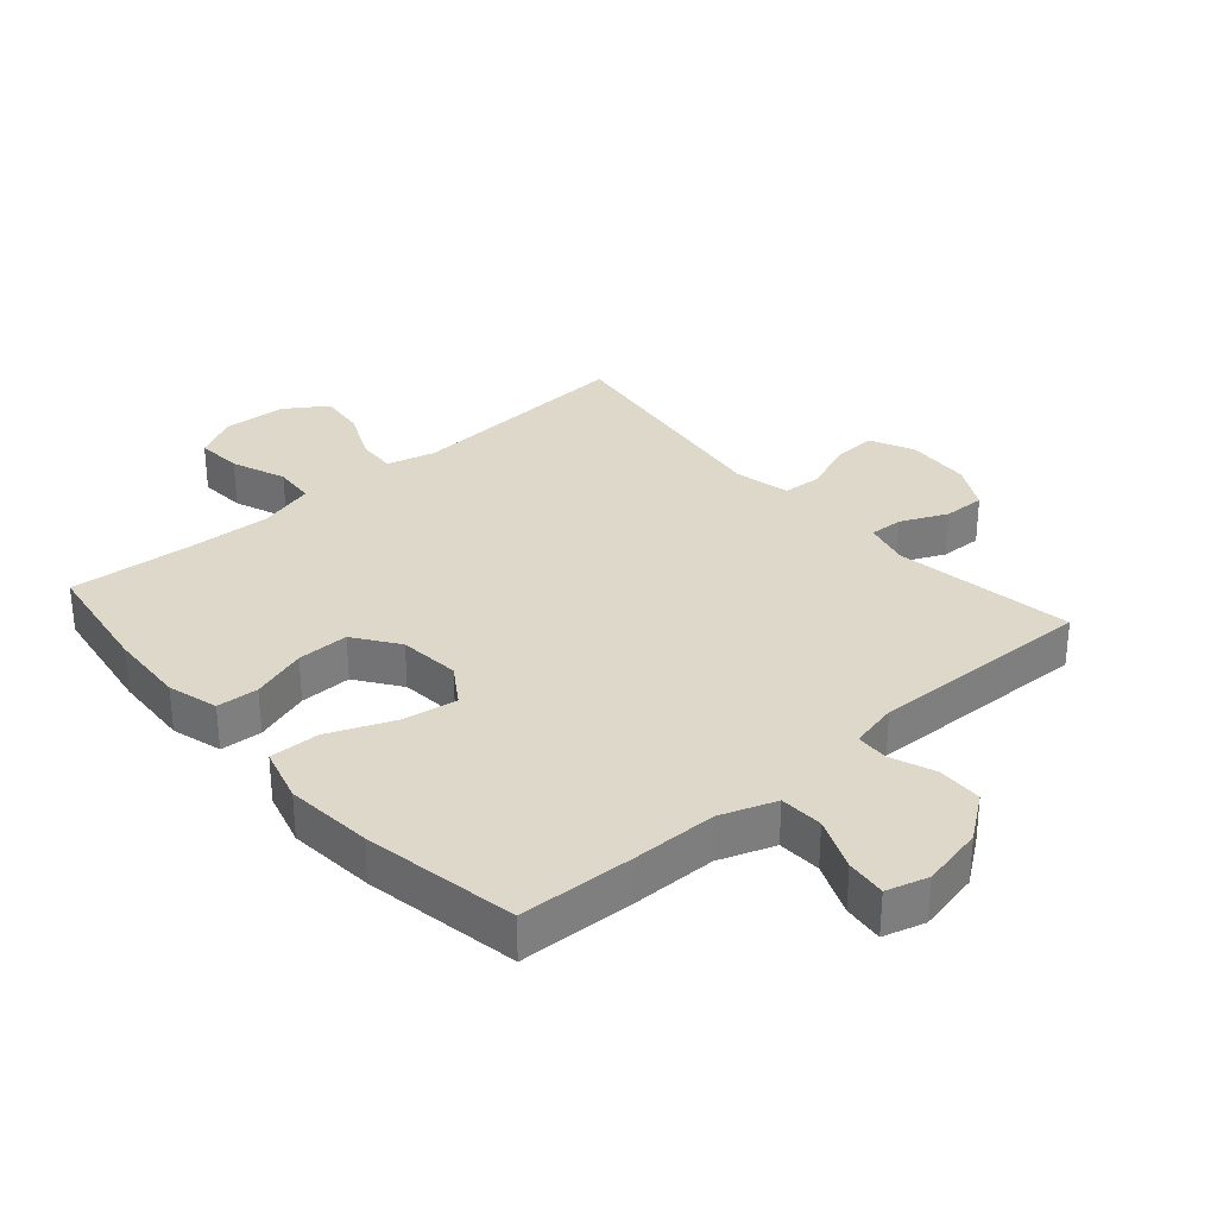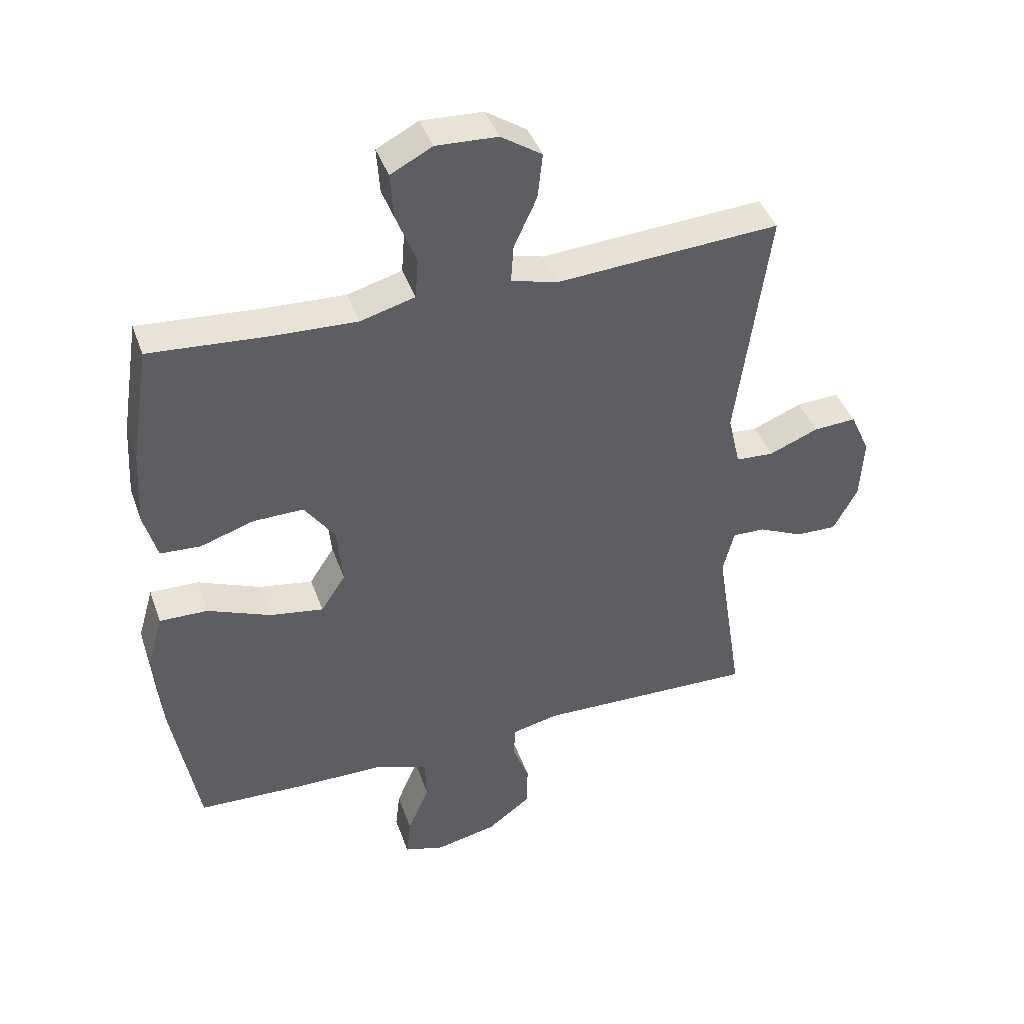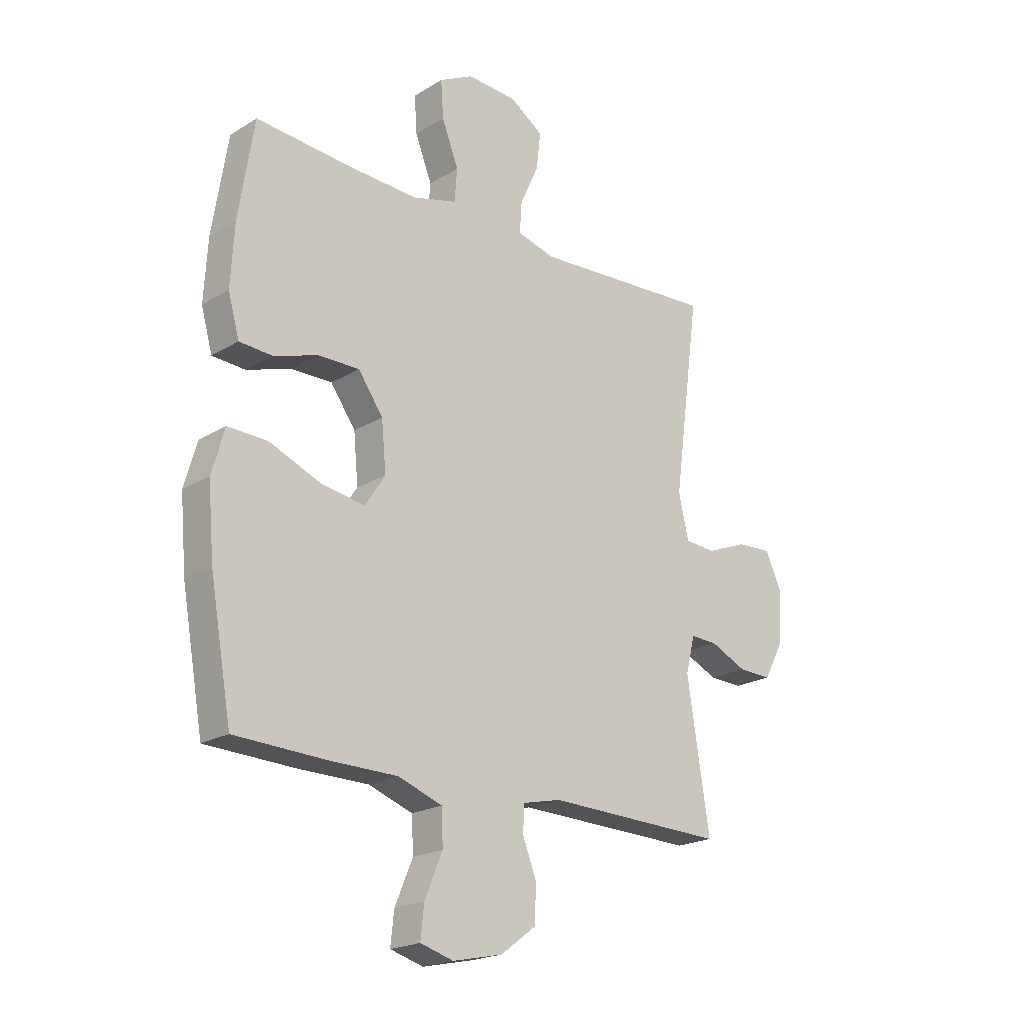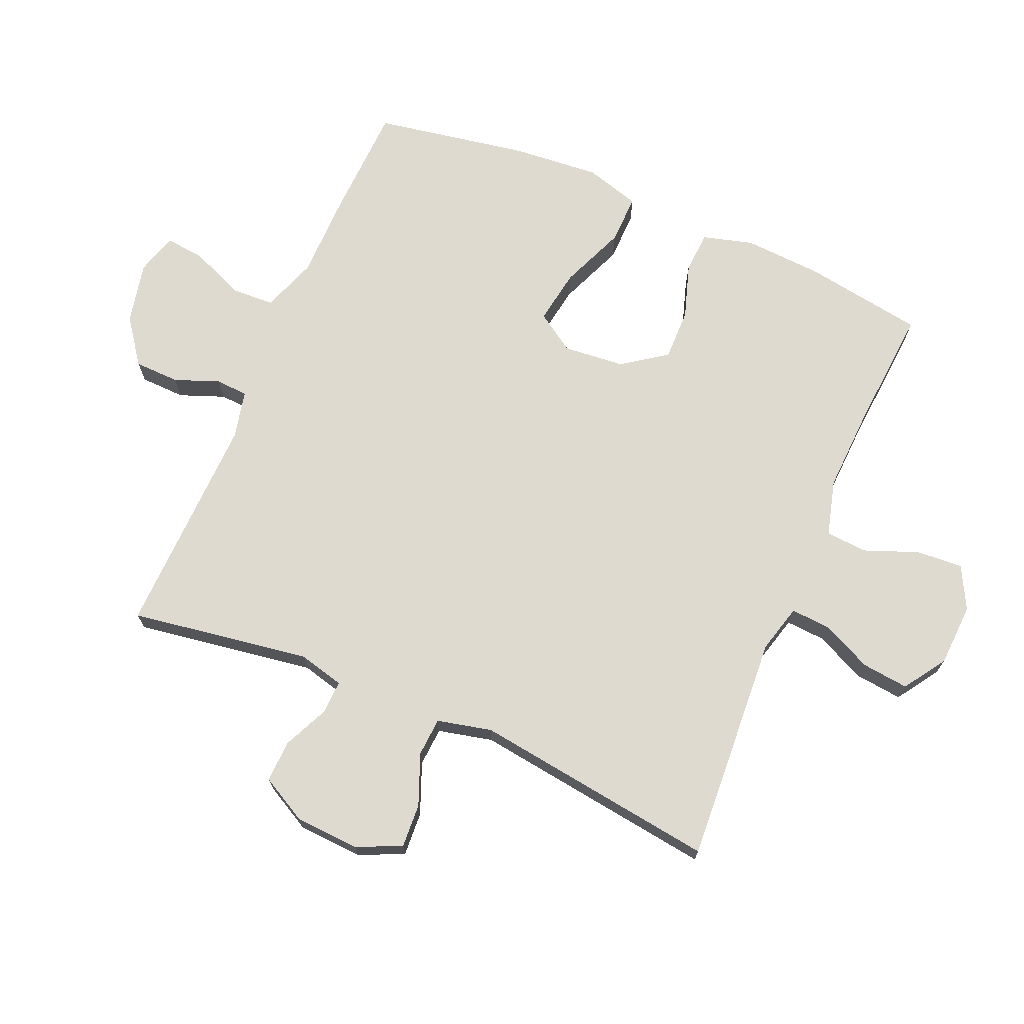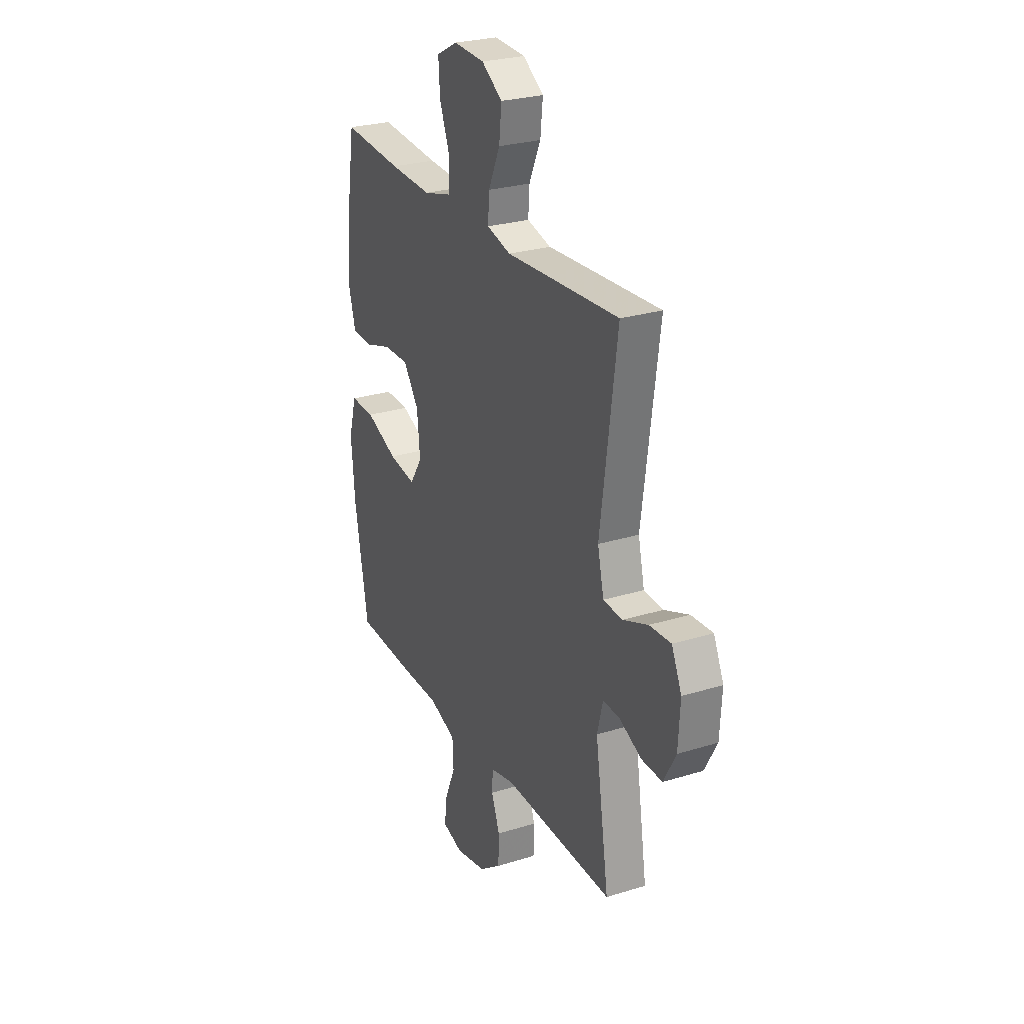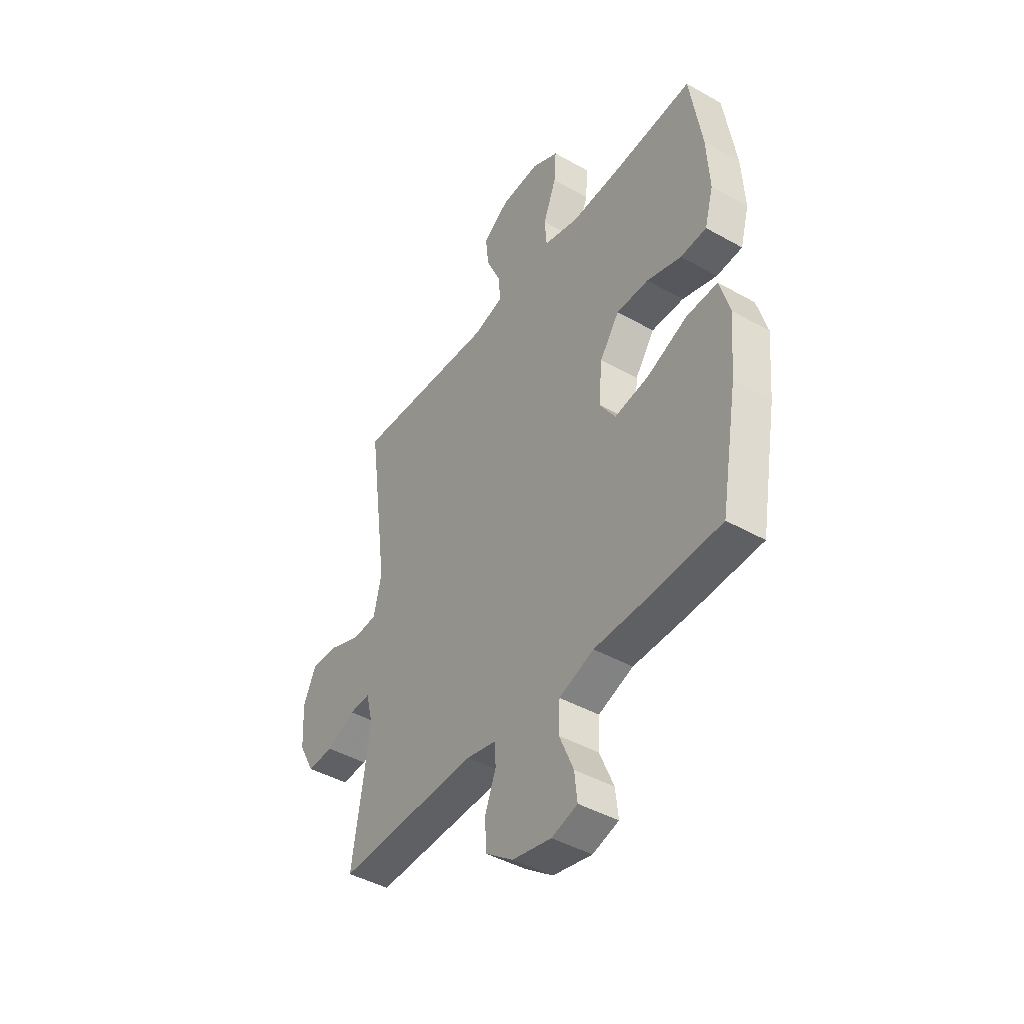
<metadata>
{"format":"obj","ext":"obj","renderer":"f3d","projection":"perspective","resolution":1024,"background":"white","views":[{"elev":31.6,"azim":138.8,"up":"+Y"},{"elev":42.0,"azim":161.2,"up":"+Z"},{"elev":-20.7,"azim":137.5,"up":"+Z"},{"elev":70.9,"azim":-66.8,"up":"+Y"},{"elev":26.7,"azim":-115.8,"up":"+Z"},{"elev":-43.7,"azim":56.4,"up":"+Z"}]}
</metadata>
<code>
v -0.5 0.07 0.5
v -0.262 0.07 0.485
v -0.14 0.07 0.477
v -0.064 0.07 0.497
v -0.068 0.07 0.558
v -0.105 0.07 0.639
v -0.113 0.07 0.712
v -0.047 0.07 0.756
v 0.052 0.07 0.761
v 0.119 0.07 0.726
v 0.114 0.07 0.653
v 0.081 0.07 0.568
v 0.086 0.07 0.503
v 0.174 0.07 0.479
v 0.308 0.07 0.485
v 0.5 0.07 0.5
v 0.53 0.07 0.309
v 0.537 0.07 0.188
v 0.515 0.07 0.109
v 0.45 0.07 0.105
v 0.363 0.07 0.133
v 0.282 0.07 0.134
v 0.233 0.07 0.065
v 0.224 0.07 -0.031
v 0.264 0.07 -0.092
v 0.35 0.07 -0.078
v 0.452 0.07 -0.036
v 0.53 0.07 -0.034
v 0.555 0.07 -0.121
v 0.543 0.07 -0.258
v 0.5 0.07 -0.5
v 0.32 0.07 -0.507
v 0.187 0.07 -0.508
v 0.1 0.07 -0.539
v 0.097 0.07 -0.607
v 0.132 0.07 -0.69
v 0.139 0.07 -0.753
v 0.074 0.07 -0.772
v -0.024 0.07 -0.751
v -0.094 0.07 -0.699
v -0.096 0.07 -0.628
v -0.069 0.07 -0.558
v -0.072 0.07 -0.507
v -0.147 0.07 -0.49
v -0.5 0.07 -0.5
v -0.456 0.07 -0.217
v -0.474 0.07 -0.145
v -0.527 0.07 -0.147
v -0.599 0.07 -0.18
v -0.665 0.07 -0.182
v -0.704 0.07 -0.11
v -0.71 0.07 -0.008
v -0.678 0.07 0.062
v -0.609 0.07 0.058
v -0.529 0.07 0.026
v -0.468 0.07 0.03
v -0.448 0.07 0.116
v -0.5 0 0.5
v -0.262 0 0.485
v -0.14 0 0.477
v -0.064 0 0.497
v -0.068 0 0.558
v -0.105 0 0.639
v -0.113 0 0.712
v -0.047 0 0.756
v 0.052 0 0.761
v 0.119 0 0.726
v 0.114 0 0.653
v 0.081 0 0.568
v 0.086 0 0.503
v 0.174 0 0.479
v 0.308 0 0.485
v 0.5 0 0.5
v 0.53 0 0.309
v 0.537 0 0.188
v 0.515 0 0.109
v 0.45 0 0.105
v 0.363 0 0.133
v 0.282 0 0.134
v 0.233 0 0.065
v 0.224 0 -0.031
v 0.264 0 -0.092
v 0.35 0 -0.078
v 0.452 0 -0.036
v 0.53 0 -0.034
v 0.555 0 -0.121
v 0.543 0 -0.258
v 0.5 0 -0.5
v 0.32 0 -0.507
v 0.187 0 -0.508
v 0.1 0 -0.539
v 0.097 0 -0.607
v 0.132 0 -0.69
v 0.139 0 -0.753
v 0.074 0 -0.772
v -0.024 0 -0.751
v -0.094 0 -0.699
v -0.096 0 -0.628
v -0.069 0 -0.558
v -0.072 0 -0.507
v -0.147 0 -0.49
v -0.5 0 -0.5
v -0.456 0 -0.217
v -0.474 0 -0.145
v -0.527 0 -0.147
v -0.599 0 -0.18
v -0.665 0 -0.182
v -0.704 0 -0.11
v -0.71 0 -0.008
v -0.678 0 0.062
v -0.609 0 0.058
v -0.529 0 0.026
v -0.468 0 0.03
v -0.448 0 0.116
f 52 53 54 55
f 52 55 56
f 51 52 56
f 48 49 50 51
f 47 48 51 56
f 46 47 56 57
f 44 45 46
f 43 44 46 57
f 39 40 41 42
f 39 42 43
f 38 39 43
f 35 36 37 38
f 34 35 38 43
f 33 34 43 57
f 26 27 28 29
f 25 26 29 30
f 18 19 20 21
f 18 21 22
f 15 16 17 18
f 14 15 18 22
f 13 14 22 23
f 9 10 11 12
f 9 12 13
f 8 9 13
f 5 6 7 8
f 4 5 8 13
f 3 4 13 23
f 25 30 31 32
f 24 25 32 33
f 2 3 23 24
f 24 33 57
f 1 2 24 57
f 112 111 110 109
f 113 112 109
f 113 109 108
f 108 107 106 105
f 113 108 105 104
f 114 113 104 103
f 103 102 101
f 114 103 101 100
f 99 98 97 96
f 100 99 96
f 100 96 95
f 95 94 93 92
f 100 95 92 91
f 114 100 91 90
f 86 85 84 83
f 87 86 83 82
f 78 77 76 75
f 79 78 75
f 75 74 73 72
f 79 75 72 71
f 80 79 71 70
f 69 68 67 66
f 70 69 66
f 70 66 65
f 65 64 63 62
f 70 65 62 61
f 80 70 61 60
f 89 88 87 82
f 90 89 82 81
f 81 80 60 59
f 114 90 81
f 114 81 59 58
f 1 58 59 2
f 2 59 60 3
f 3 60 61 4
f 4 61 62 5
f 5 62 63 6
f 6 63 64 7
f 7 64 65 8
f 8 65 66 9
f 9 66 67 10
f 10 67 68 11
f 11 68 69 12
f 12 69 70 13
f 13 70 71 14
f 14 71 72 15
f 15 72 73 16
f 16 73 74 17
f 17 74 75 18
f 18 75 76 19
f 19 76 77 20
f 20 77 78 21
f 21 78 79 22
f 22 79 80 23
f 23 80 81 24
f 24 81 82 25
f 25 82 83 26
f 26 83 84 27
f 27 84 85 28
f 28 85 86 29
f 29 86 87 30
f 30 87 88 31
f 31 88 89 32
f 32 89 90 33
f 33 90 91 34
f 34 91 92 35
f 35 92 93 36
f 36 93 94 37
f 37 94 95 38
f 38 95 96 39
f 39 96 97 40
f 40 97 98 41
f 41 98 99 42
f 42 99 100 43
f 43 100 101 44
f 44 101 102 45
f 45 102 103 46
f 46 103 104 47
f 47 104 105 48
f 48 105 106 49
f 49 106 107 50
f 50 107 108 51
f 51 108 109 52
f 52 109 110 53
f 53 110 111 54
f 54 111 112 55
f 55 112 113 56
f 56 113 114 57
f 57 114 58 1

</code>
